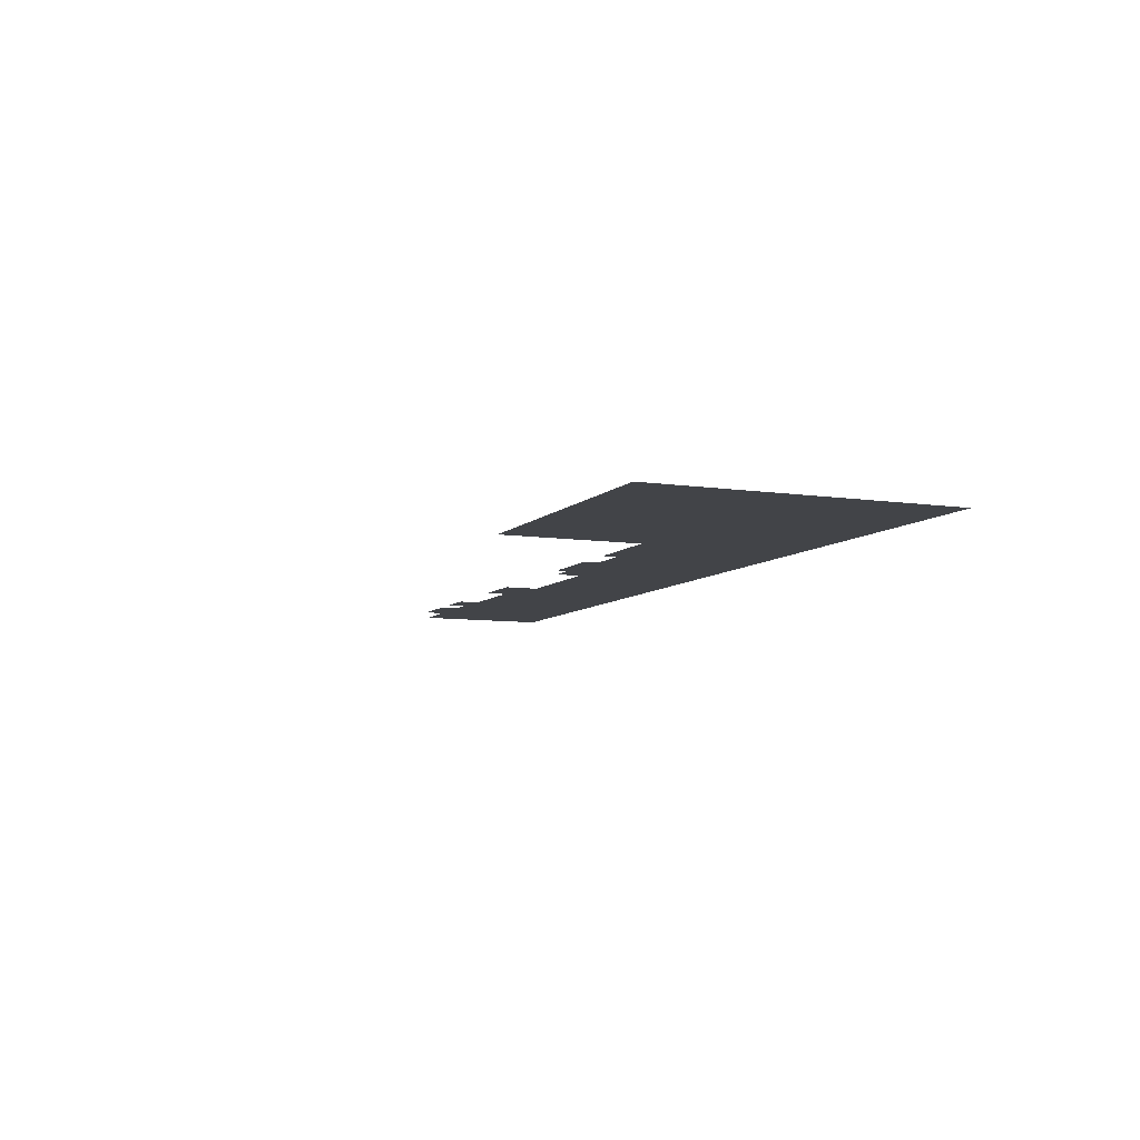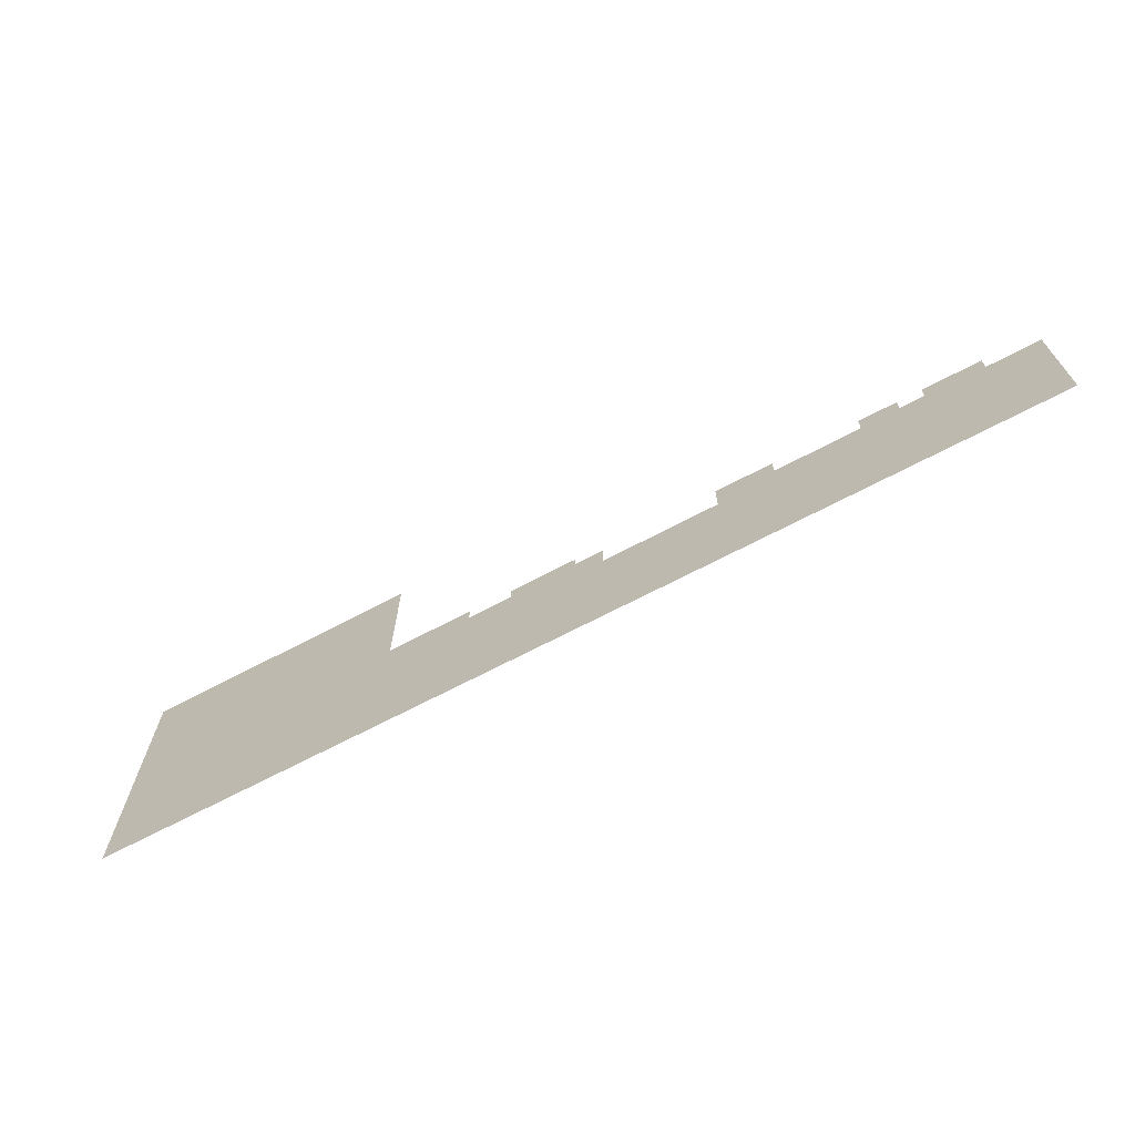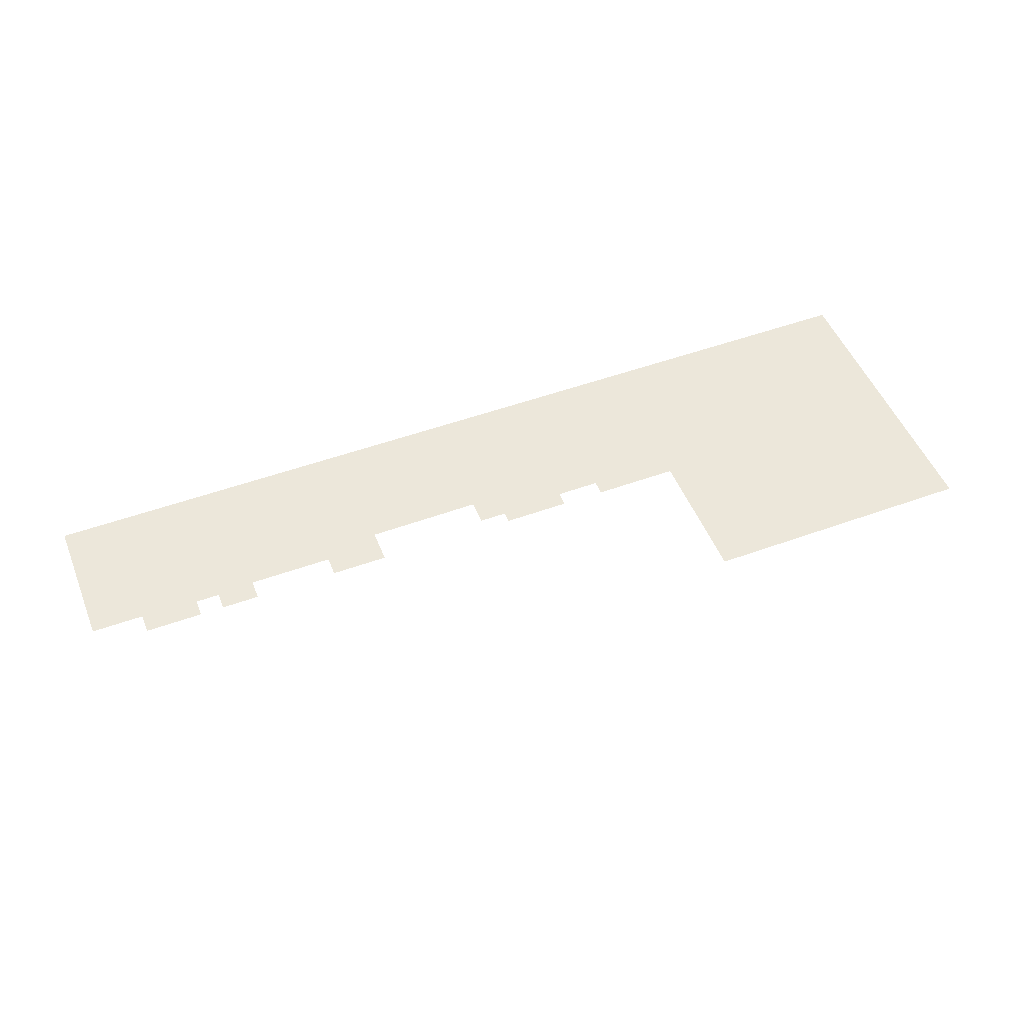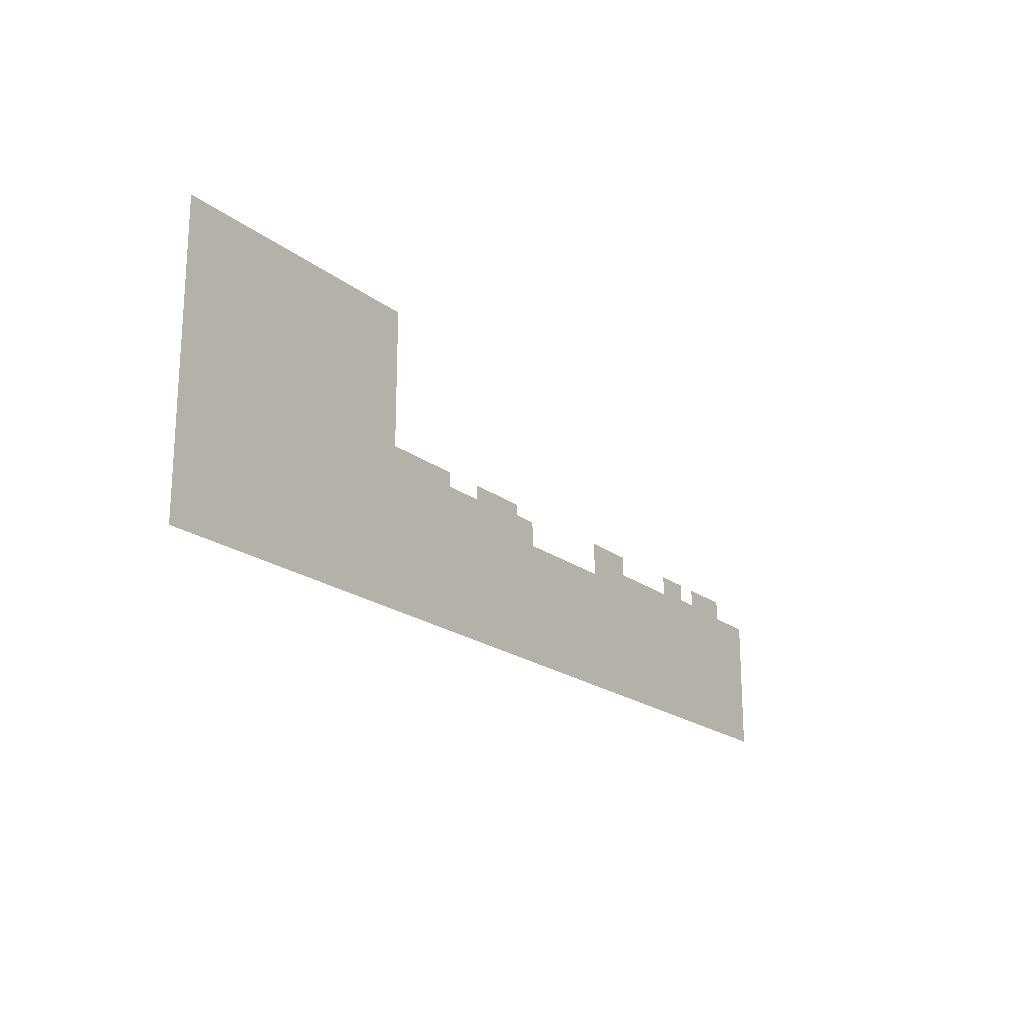
<metadata>
{"format":"obj","ext":"obj","renderer":"f3d","projection":"perspective","resolution":1024,"background":"white","views":[{"elev":-7.7,"azim":-113.2,"up":"+Z"},{"elev":-68.2,"azim":27.9,"up":"+Y"},{"elev":50.6,"azim":158.3,"up":"+Z"},{"elev":-20.1,"azim":-54.2,"up":"+Y"}]}
</metadata>
<code>
v -20.73 -15.94 0.05
v -20.73 12.63 0.05
v -31.73 12.63 0.05
v -43.78 13.15 0.05
v -48.77 13.15 0.05
v -56.68 12.63 0.05
v -74.34 12.63 0.05
v -86.26 9.752 0.05
v -110.2 9.661 0.05
v -214.7 -15.94 0.05
v -139.1 14.18 0.05
v -129.9 14.18 0.05
v -116 14.89 0.05
v -110.2 14.89 0.05
v -129.9 17.24 0.05
v -116 17.24 0.05
v -156.7 17.24 0.05
v -139.1 17.24 0.05
v -214.7 46.11 0.05
v -156.7 46.11 0.05
v -86.26 16.83 0.05
v -74.34 16.83 0.05
v -56.68 16.83 0.05
v -48.77 16.83 0.05
v -31.73 16.83 0.05
v -43.78 16.83 0.05
g Terrain_(3)_1651_2
f 1 3 2
f 4 3 1
f 4 1 5
f 1 6 5
f 6 1 7
f 1 8 7
f 9 8 1
f 10 9 1
f 9 10 11
f 9 11 12
f 9 12 13
f 9 13 14
f 12 15 13
f 13 15 16
f 11 10 17
f 11 17 18
f 10 19 17
f 17 19 20
f 8 21 7
f 7 21 22
f 6 23 5
f 5 23 24
f 4 25 3
f 26 25 4

</code>
